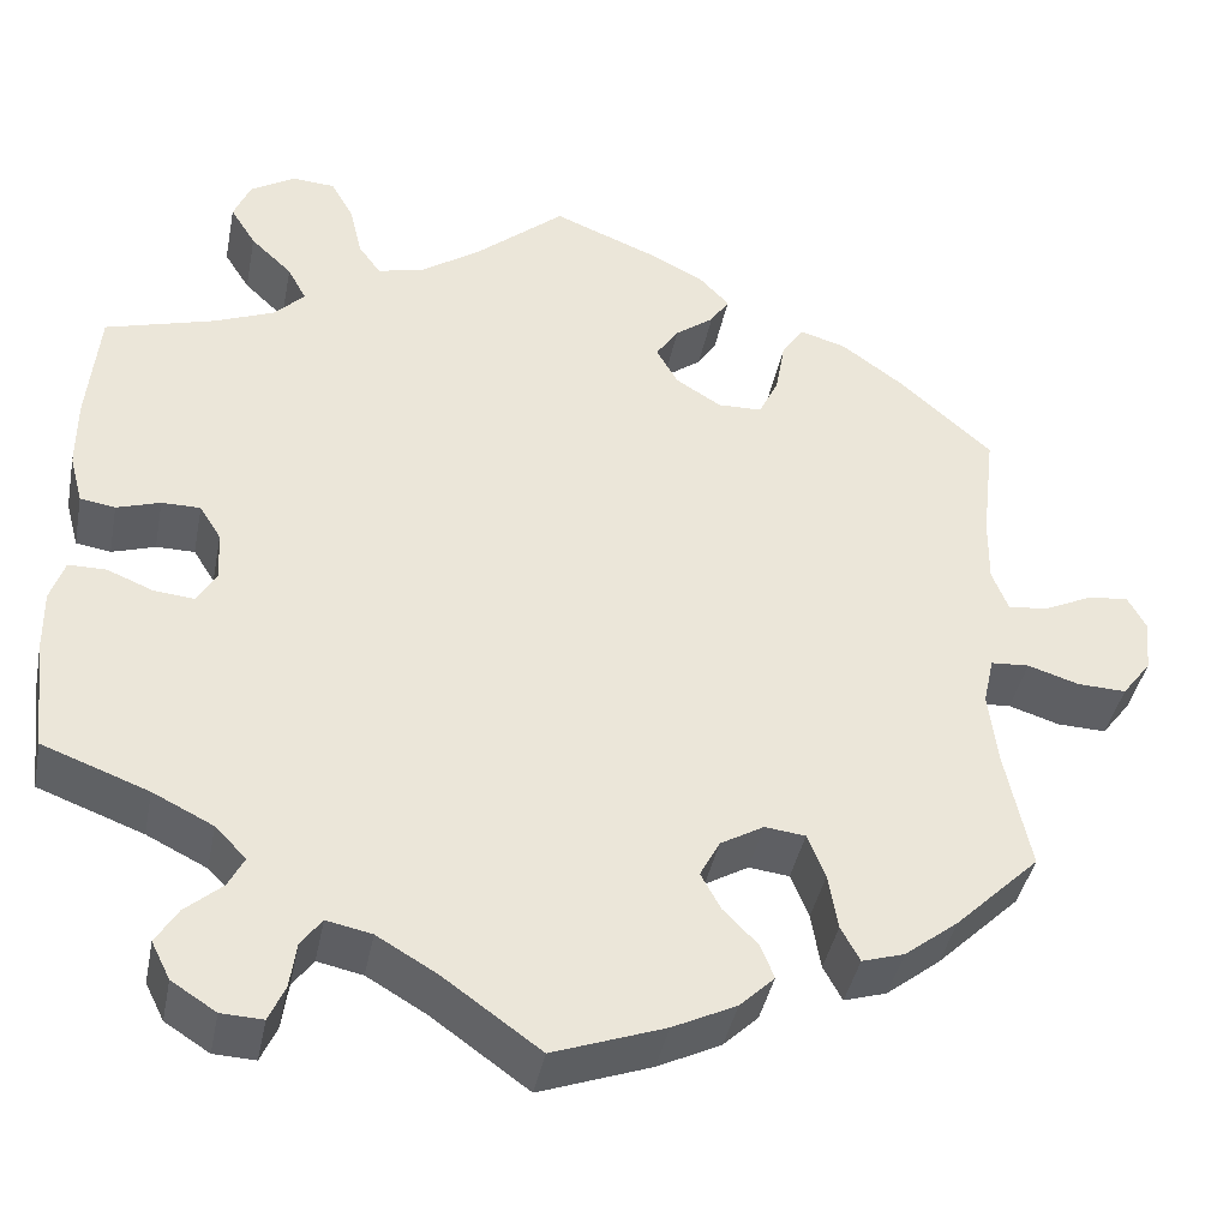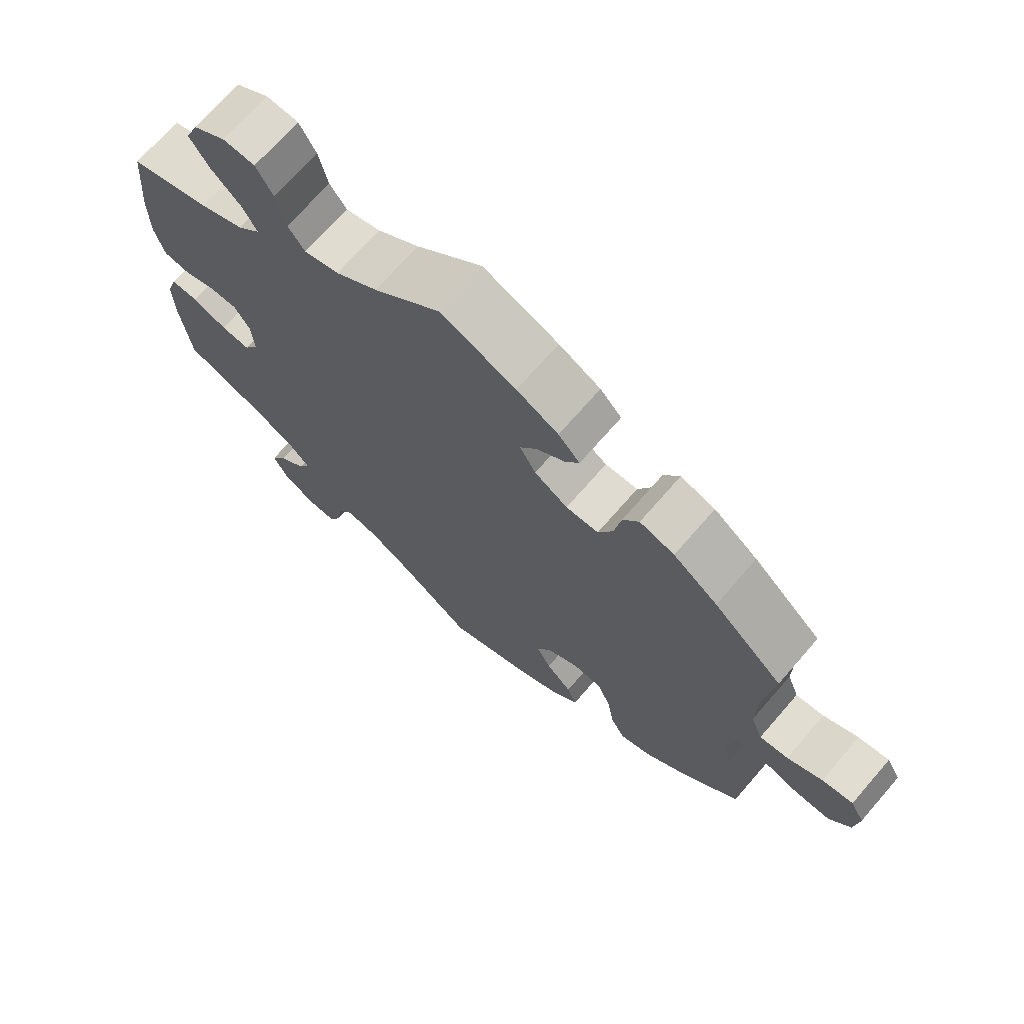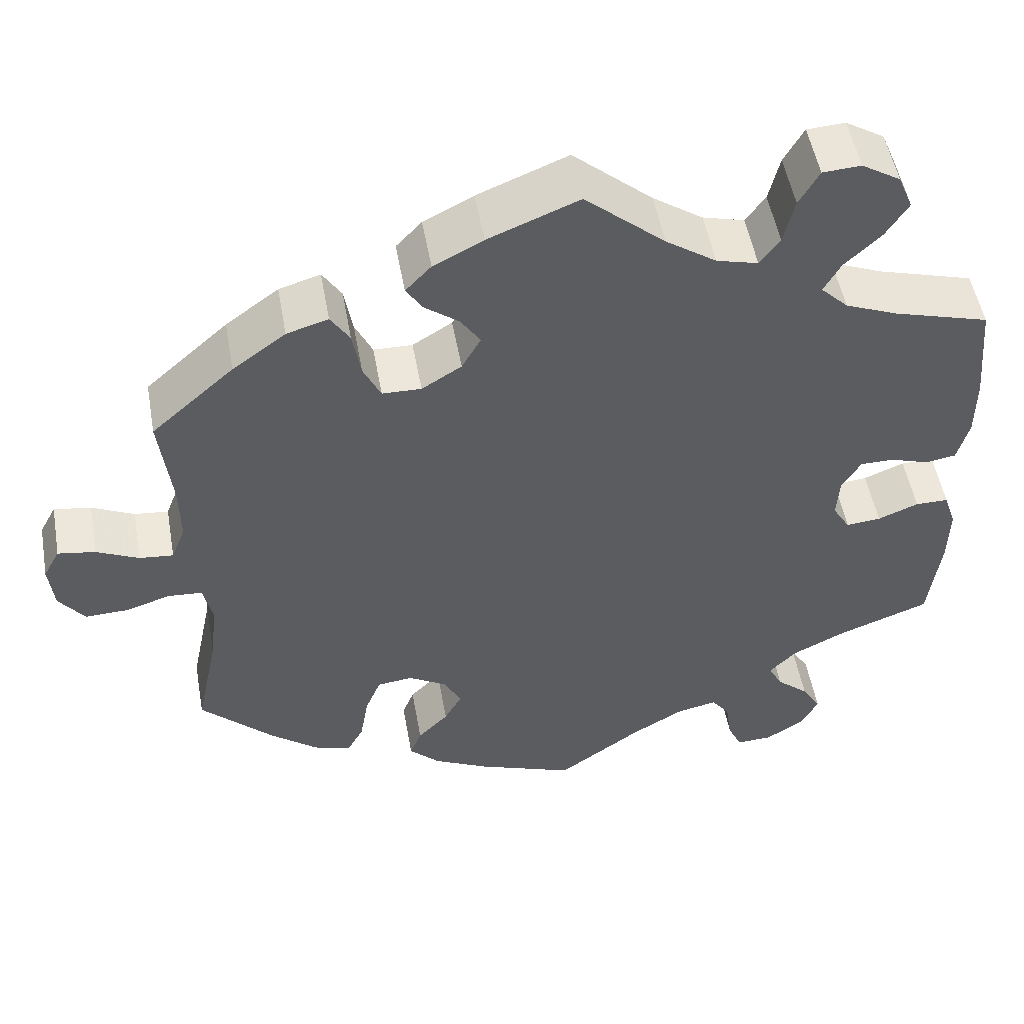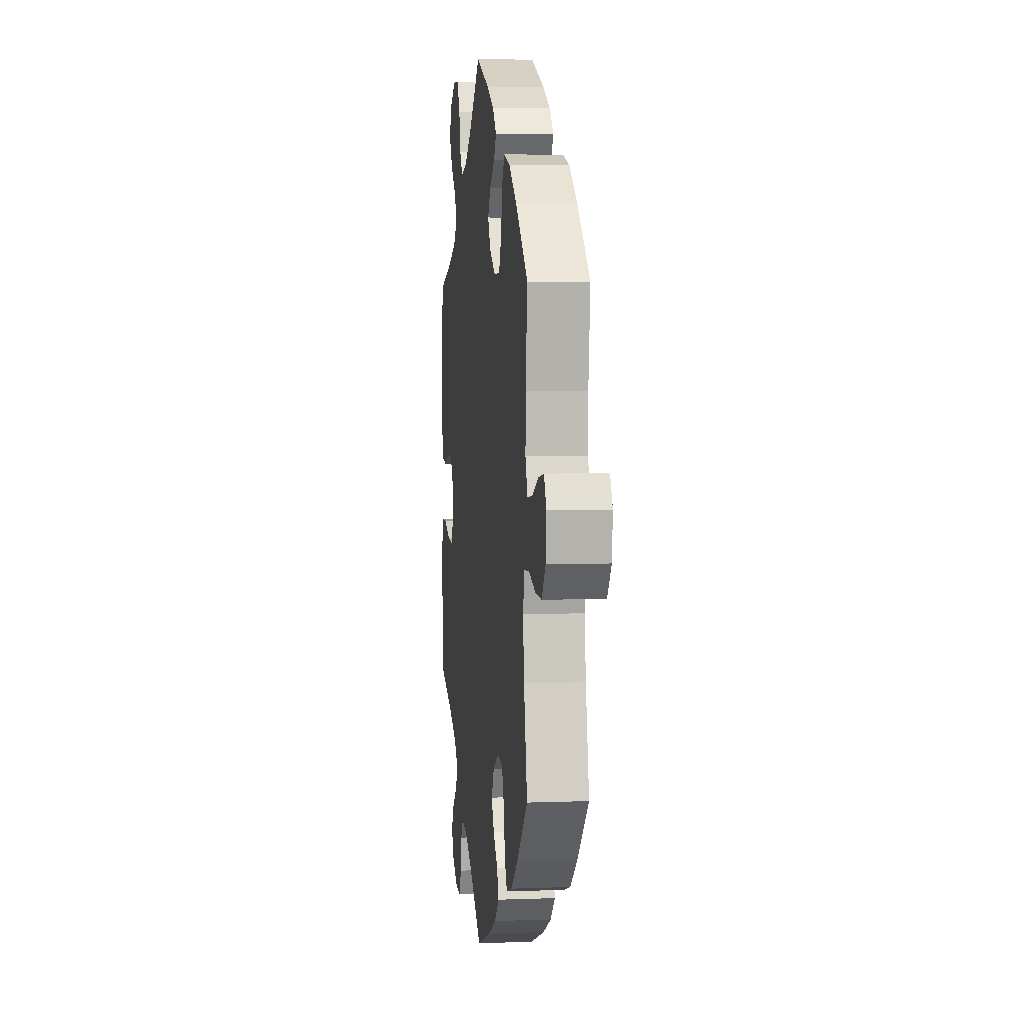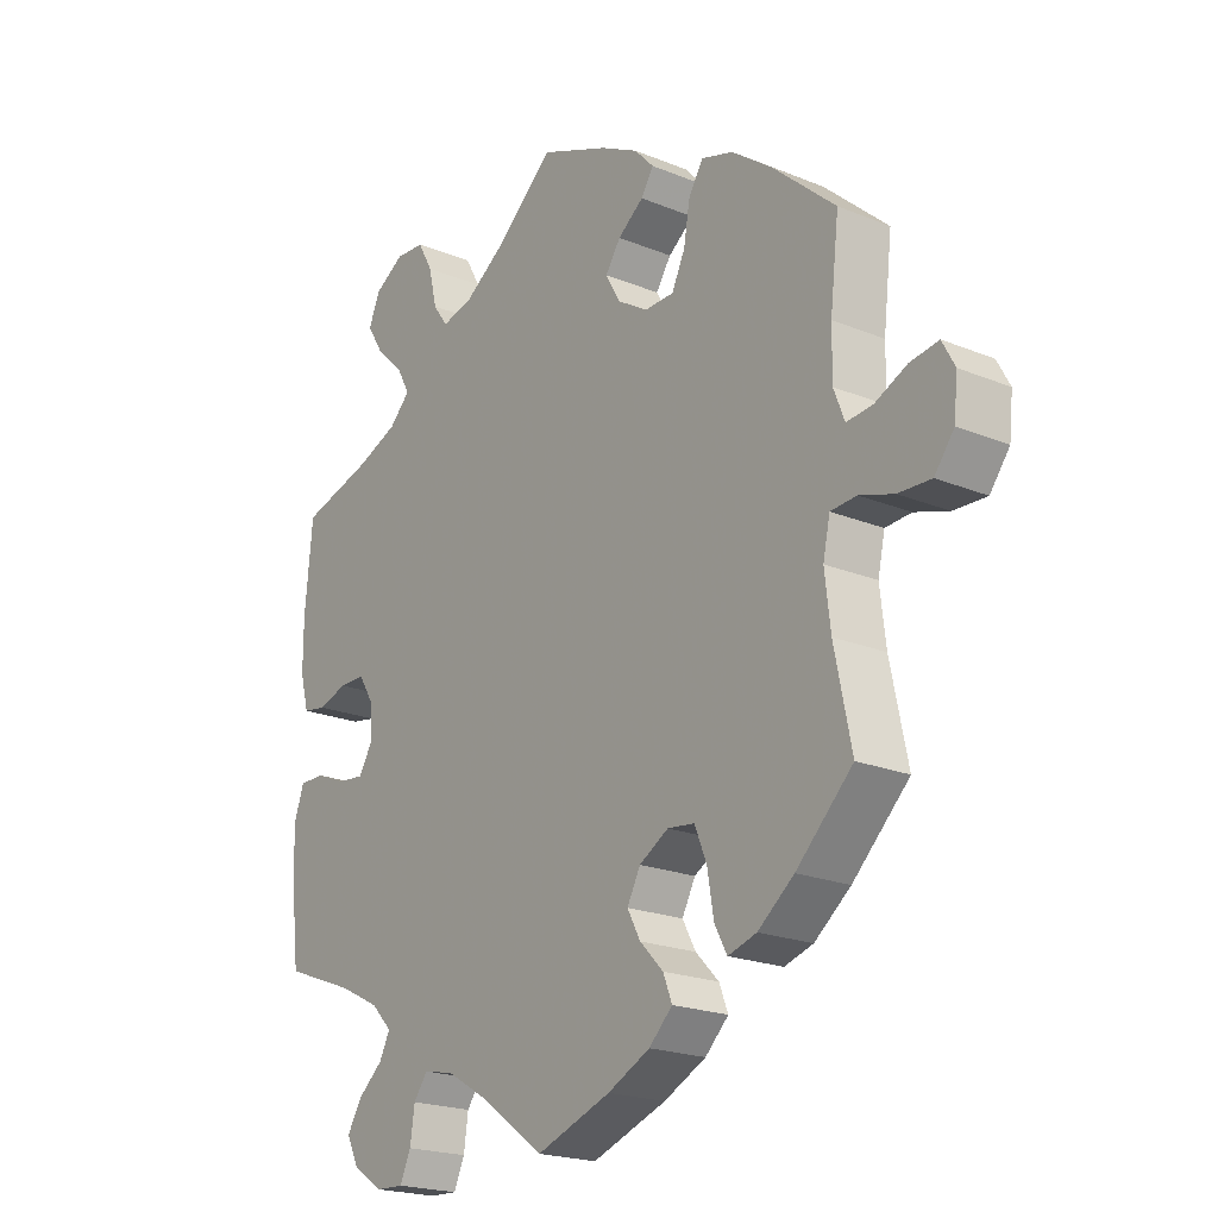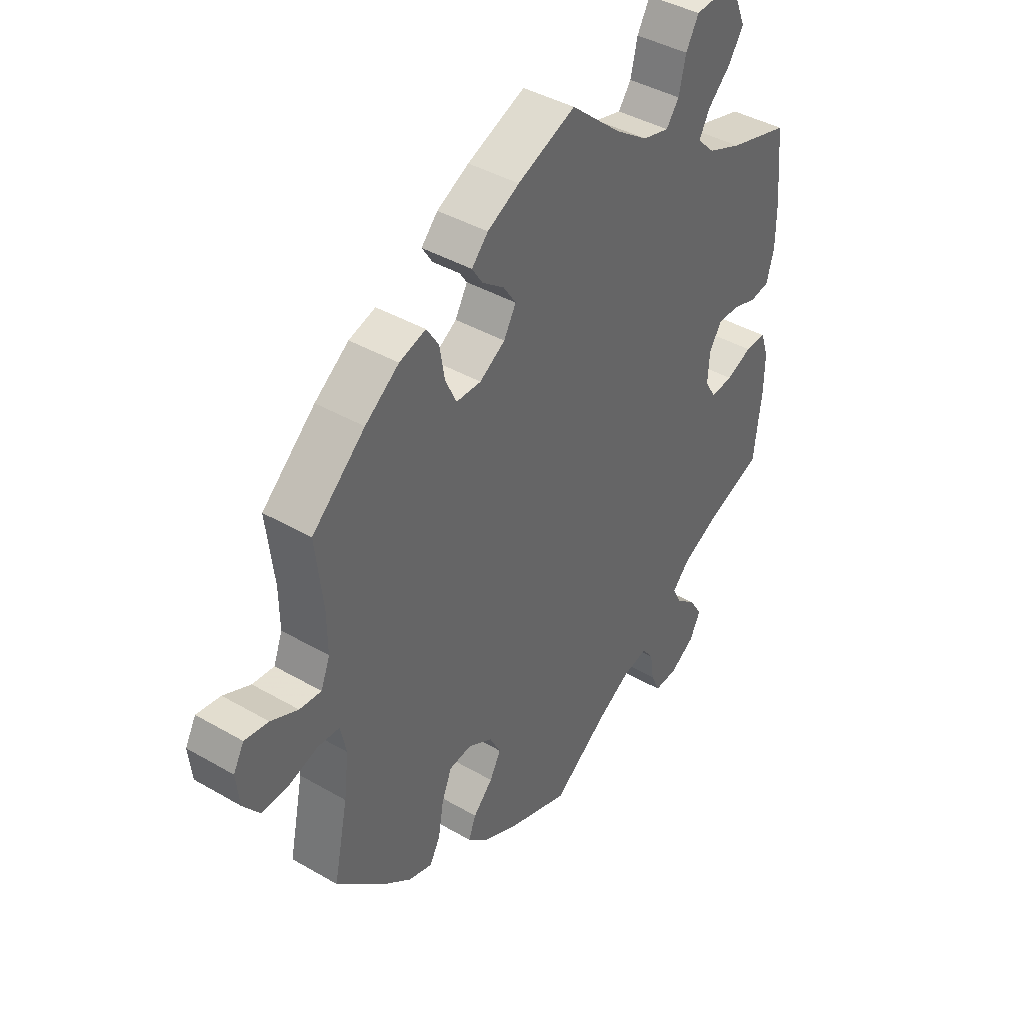
<metadata>
{"format":"obj","ext":"obj","renderer":"f3d","projection":"perspective","resolution":1024,"background":"white","views":[{"elev":-40.8,"azim":-11.1,"up":"+Z"},{"elev":70.5,"azim":41.0,"up":"+Z"},{"elev":51.7,"azim":169.9,"up":"+Z"},{"elev":4.8,"azim":83.1,"up":"+Z"},{"elev":-20.8,"azim":53.5,"up":"+Z"},{"elev":41.3,"azim":125.1,"up":"+Z"}]}
</metadata>
<code>
v 0.411 0.07 -0.376
v 0.354 0.07 -0.421
v 0.309 0.07 -0.435
v 0.289 0.07 -0.398
v 0.279 0.07 -0.338
v 0.26 0.07 -0.291
v 0.217 0.07 -0.286
v 0.171 0.07 -0.313
v 0.15 0.07 -0.353
v 0.171 0.07 -0.392
v 0.208 0.07 -0.43
v 0.222 0.07 -0.466
v 0.185 0.07 -0.502
v 0.118 0.07 -0.535
v 0 0.07 -0.578
v -0.103 0.07 -0.504
v -0.166 0.07 -0.467
v -0.214 0.07 -0.457
v -0.236 0.07 -0.487
v -0.243 0.07 -0.536
v -0.26 0.07 -0.574
v -0.304 0.07 -0.572
v -0.351 0.07 -0.542
v -0.371 0.07 -0.502
v -0.348 0.07 -0.464
v -0.309 0.07 -0.43
v -0.292 0.07 -0.397
v -0.325 0.07 -0.363
v -0.389 0.07 -0.331
v -0.501 0.07 -0.289
v -0.515 0.07 -0.172
v -0.516 0.07 -0.103
v -0.501 0.07 -0.058
v -0.461 0.07 -0.058
v -0.412 0.07 -0.078
v -0.37 0.07 -0.082
v -0.349 0.07 -0.047
v -0.352 0.07 0.006
v -0.375 0.07 0.043
v -0.416 0.07 0.043
v -0.462 0.07 0.028
v -0.499 0.07 0.034
v -0.513 0.07 0.086
v -0.513 0.07 0.162
v -0.501 0.07 0.289
v -0.386 0.07 0.322
v -0.322 0.07 0.348
v -0.289 0.07 0.381
v -0.309 0.07 0.418
v -0.353 0.07 0.46
v -0.38 0.07 0.503
v -0.362 0.07 0.546
v -0.315 0.07 0.575
v -0.269 0.07 0.572
v -0.245 0.07 0.529
v -0.232 0.07 0.473
v -0.208 0.07 0.44
v -0.158 0.07 0.453
v -0.097 0.07 0.495
v -0.001 0.07 0.578
v 0.108 0.07 0.534
v 0.168 0.07 0.503
v 0.199 0.07 0.47
v 0.179 0.07 0.439
v 0.138 0.07 0.408
v 0.114 0.07 0.372
v 0.137 0.07 0.331
v 0.185 0.07 0.301
v 0.232 0.07 0.302
v 0.253 0.07 0.346
v 0.263 0.07 0.404
v 0.286 0.07 0.44
v 0.336 0.07 0.425
v 0.4 0.07 0.378
v 0.5 0.07 0.289
v 0.486 0.07 0.169
v 0.485 0.07 0.097
v 0.502 0.07 0.053
v 0.543 0.07 0.057
v 0.594 0.07 0.081
v 0.639 0.07 0.088
v 0.659 0.07 0.051
v 0.653 0.07 -0.006
v 0.622 0.07 -0.047
v 0.57 0.07 -0.045
v 0.516 0.07 -0.028
v 0.475 0.07 -0.031
v 0.464 0.07 -0.082
v 0.473 0.07 -0.159
v 0.5 0.07 -0.289
v 0.411 0 -0.376
v 0.354 0 -0.421
v 0.309 0 -0.435
v 0.289 0 -0.398
v 0.279 0 -0.338
v 0.26 0 -0.291
v 0.217 0 -0.286
v 0.171 0 -0.313
v 0.15 0 -0.353
v 0.171 0 -0.392
v 0.208 0 -0.43
v 0.222 0 -0.466
v 0.185 0 -0.502
v 0.118 0 -0.535
v 0 0 -0.578
v -0.103 0 -0.504
v -0.166 0 -0.467
v -0.214 0 -0.457
v -0.236 0 -0.487
v -0.243 0 -0.536
v -0.26 0 -0.574
v -0.304 0 -0.572
v -0.351 0 -0.542
v -0.371 0 -0.502
v -0.348 0 -0.464
v -0.309 0 -0.43
v -0.292 0 -0.397
v -0.325 0 -0.363
v -0.389 0 -0.331
v -0.501 0 -0.289
v -0.515 0 -0.172
v -0.516 0 -0.103
v -0.501 0 -0.058
v -0.461 0 -0.058
v -0.412 0 -0.078
v -0.37 0 -0.082
v -0.349 0 -0.047
v -0.352 0 0.006
v -0.375 0 0.043
v -0.416 0 0.043
v -0.462 0 0.028
v -0.499 0 0.034
v -0.513 0 0.086
v -0.513 0 0.162
v -0.501 0 0.289
v -0.386 0 0.322
v -0.322 0 0.348
v -0.289 0 0.381
v -0.309 0 0.418
v -0.353 0 0.46
v -0.38 0 0.503
v -0.362 0 0.546
v -0.315 0 0.575
v -0.269 0 0.572
v -0.245 0 0.529
v -0.232 0 0.473
v -0.208 0 0.44
v -0.158 0 0.453
v -0.097 0 0.495
v -0.001 0 0.578
v 0.108 0 0.534
v 0.168 0 0.503
v 0.199 0 0.47
v 0.179 0 0.439
v 0.138 0 0.408
v 0.114 0 0.372
v 0.137 0 0.331
v 0.185 0 0.301
v 0.232 0 0.302
v 0.253 0 0.346
v 0.263 0 0.404
v 0.286 0 0.44
v 0.336 0 0.425
v 0.4 0 0.378
v 0.5 0 0.289
v 0.486 0 0.169
v 0.485 0 0.097
v 0.502 0 0.053
v 0.543 0 0.057
v 0.594 0 0.081
v 0.639 0 0.088
v 0.659 0 0.051
v 0.653 0 -0.006
v 0.622 0 -0.047
v 0.57 0 -0.045
v 0.516 0 -0.028
v 0.475 0 -0.031
v 0.464 0 -0.082
v 0.473 0 -0.159
v 0.5 0 -0.289
f 89 90 1 2
f 88 89 2 3
f 87 88 3 4
f 83 84 85 86
f 83 86 87
f 82 83 87
f 79 80 81 82
f 78 79 82 87
f 77 78 87 4
f 73 74 75 76
f 70 71 72 73
f 69 70 73 76
f 68 69 76 77
f 62 63 64 65
f 62 65 66
f 59 60 61 62
f 58 59 62 66
f 57 58 66 67
f 53 54 55 56
f 53 56 57
f 52 53 57
f 49 50 51 52
f 48 49 52 57
f 47 48 57 67
f 43 44 45 46
f 40 41 42 43
f 39 40 43 46
f 38 39 46 47
f 32 33 34 35
f 32 35 36
f 29 30 31 32
f 28 29 32 36
f 27 28 36 37
f 23 24 25 26
f 23 26 27
f 22 23 27
f 19 20 21 22
f 18 19 22 27
f 17 18 27 37
f 13 14 15 16
f 10 11 12 13
f 9 10 13 16
f 8 9 16 17
f 68 77 4 5
f 67 68 5 6
f 47 67 6 7
f 17 37 38 47
f 7 8 17 47
f 92 91 180 179
f 93 92 179 178
f 94 93 178 177
f 176 175 174 173
f 177 176 173
f 177 173 172
f 172 171 170 169
f 177 172 169 168
f 94 177 168 167
f 166 165 164 163
f 163 162 161 160
f 166 163 160 159
f 167 166 159 158
f 155 154 153 152
f 156 155 152
f 152 151 150 149
f 156 152 149 148
f 157 156 148 147
f 146 145 144 143
f 147 146 143
f 147 143 142
f 142 141 140 139
f 147 142 139 138
f 157 147 138 137
f 136 135 134 133
f 133 132 131 130
f 136 133 130 129
f 137 136 129 128
f 125 124 123 122
f 126 125 122
f 122 121 120 119
f 126 122 119 118
f 127 126 118 117
f 116 115 114 113
f 117 116 113
f 117 113 112
f 112 111 110 109
f 117 112 109 108
f 127 117 108 107
f 106 105 104 103
f 103 102 101 100
f 106 103 100 99
f 107 106 99 98
f 95 94 167 158
f 96 95 158 157
f 97 96 157 137
f 137 128 127 107
f 137 107 98 97
f 1 91 92 2
f 2 92 93 3
f 3 93 94 4
f 4 94 95 5
f 5 95 96 6
f 6 96 97 7
f 7 97 98 8
f 8 98 99 9
f 9 99 100 10
f 10 100 101 11
f 11 101 102 12
f 12 102 103 13
f 13 103 104 14
f 14 104 105 15
f 15 105 106 16
f 16 106 107 17
f 17 107 108 18
f 18 108 109 19
f 19 109 110 20
f 20 110 111 21
f 21 111 112 22
f 22 112 113 23
f 23 113 114 24
f 24 114 115 25
f 25 115 116 26
f 26 116 117 27
f 27 117 118 28
f 28 118 119 29
f 29 119 120 30
f 30 120 121 31
f 31 121 122 32
f 32 122 123 33
f 33 123 124 34
f 34 124 125 35
f 35 125 126 36
f 36 126 127 37
f 37 127 128 38
f 38 128 129 39
f 39 129 130 40
f 40 130 131 41
f 41 131 132 42
f 42 132 133 43
f 43 133 134 44
f 44 134 135 45
f 45 135 136 46
f 46 136 137 47
f 47 137 138 48
f 48 138 139 49
f 49 139 140 50
f 50 140 141 51
f 51 141 142 52
f 52 142 143 53
f 53 143 144 54
f 54 144 145 55
f 55 145 146 56
f 56 146 147 57
f 57 147 148 58
f 58 148 149 59
f 59 149 150 60
f 60 150 151 61
f 61 151 152 62
f 62 152 153 63
f 63 153 154 64
f 64 154 155 65
f 65 155 156 66
f 66 156 157 67
f 67 157 158 68
f 68 158 159 69
f 69 159 160 70
f 70 160 161 71
f 71 161 162 72
f 72 162 163 73
f 73 163 164 74
f 74 164 165 75
f 75 165 166 76
f 76 166 167 77
f 77 167 168 78
f 78 168 169 79
f 79 169 170 80
f 80 170 171 81
f 81 171 172 82
f 82 172 173 83
f 83 173 174 84
f 84 174 175 85
f 85 175 176 86
f 86 176 177 87
f 87 177 178 88
f 88 178 179 89
f 89 179 180 90
f 90 180 91 1

</code>
